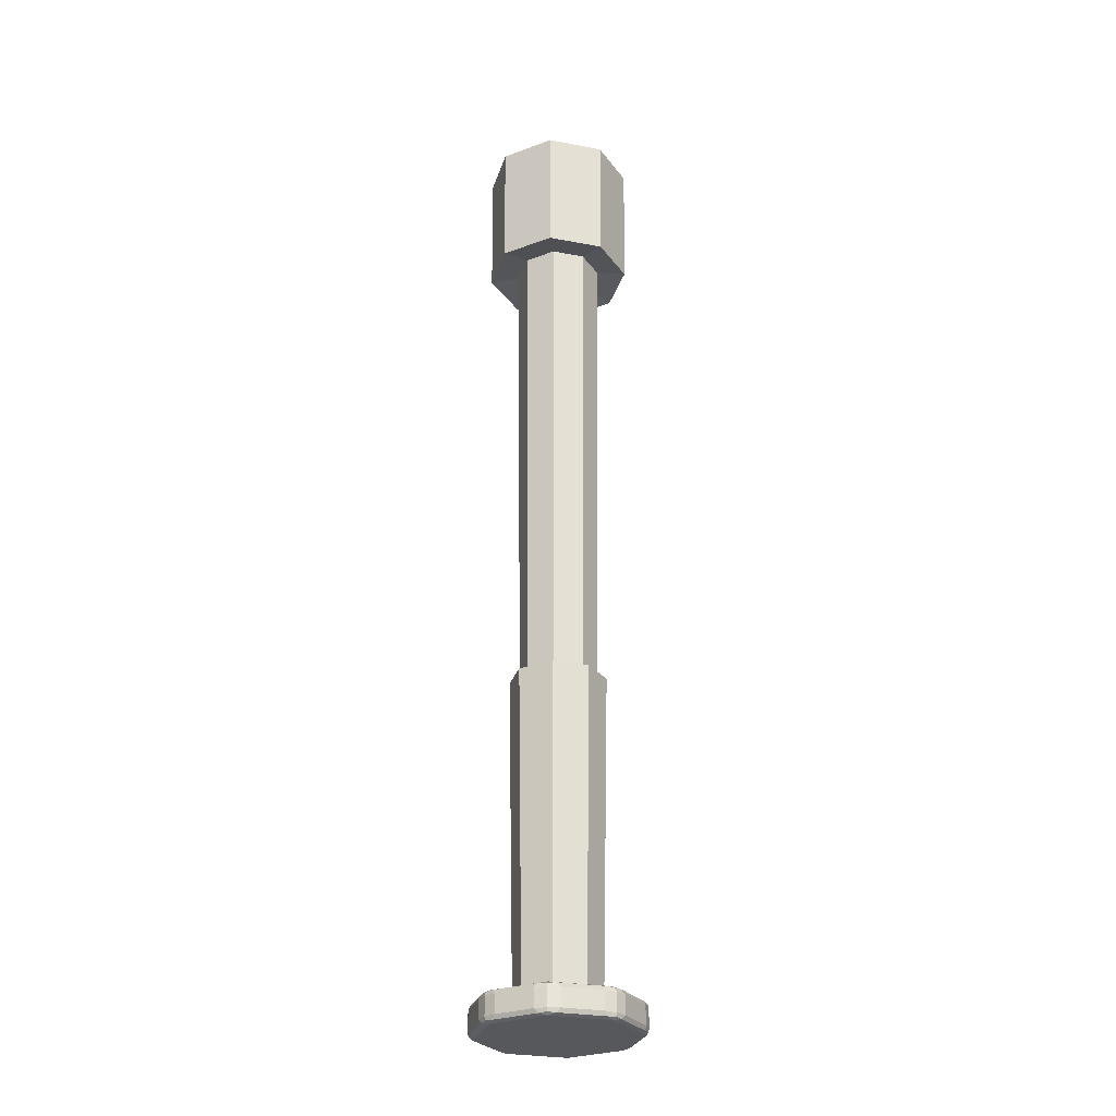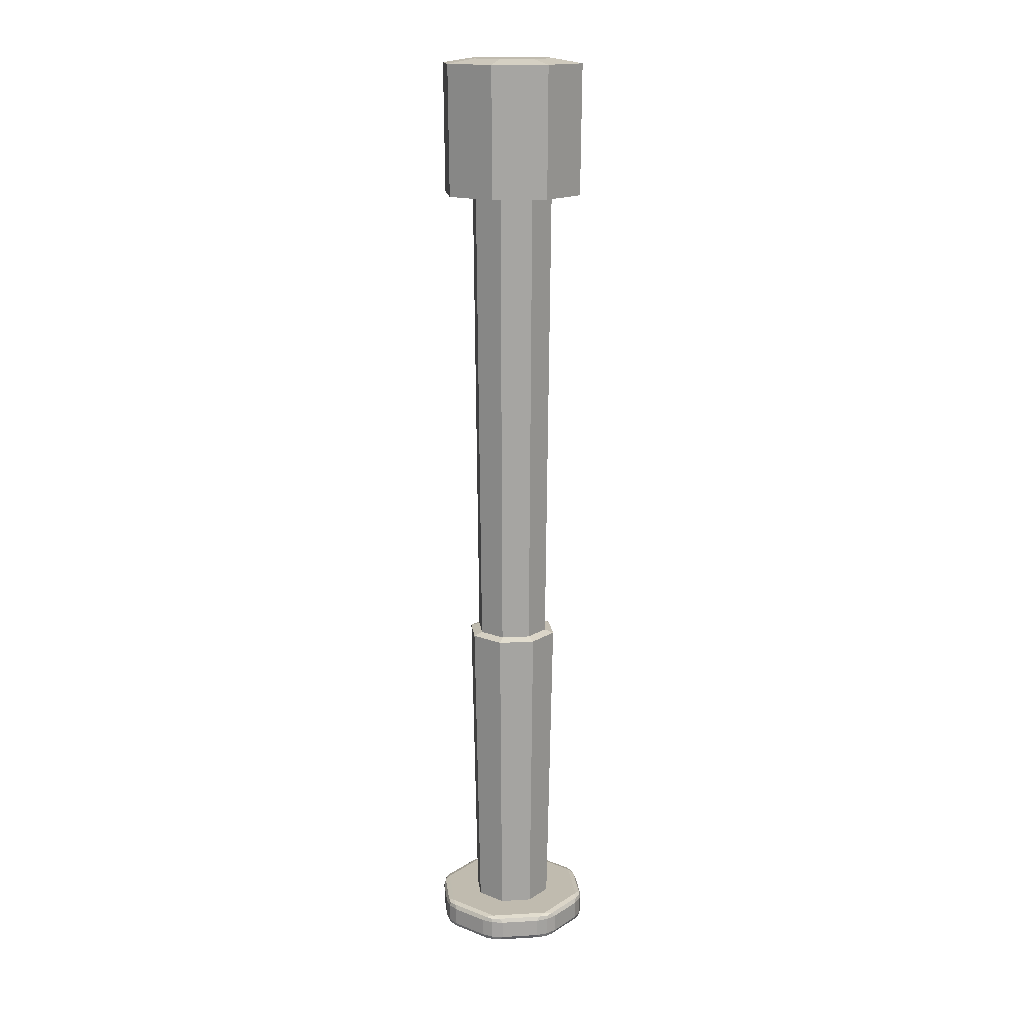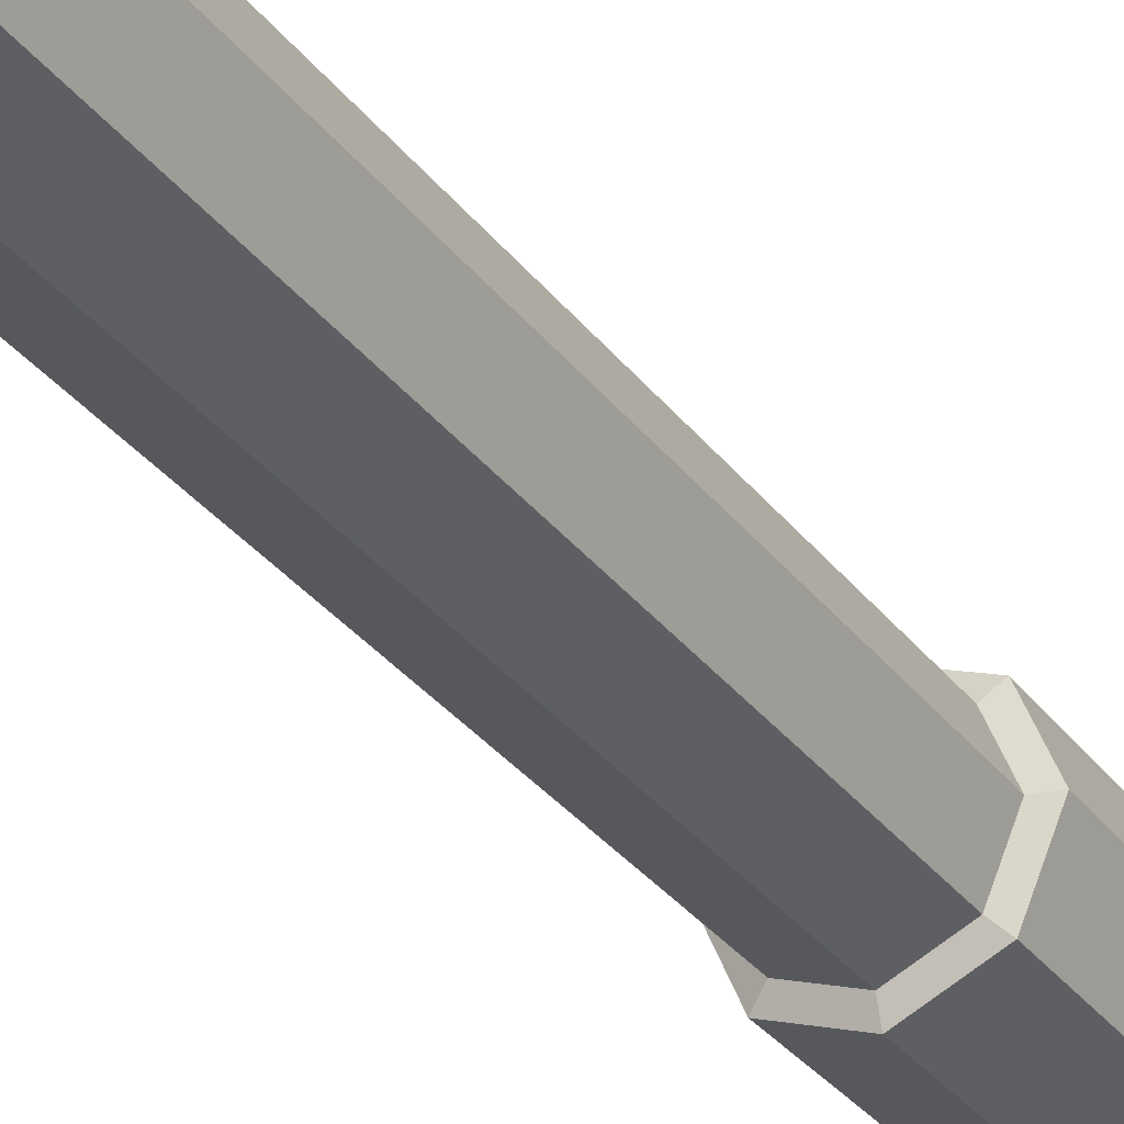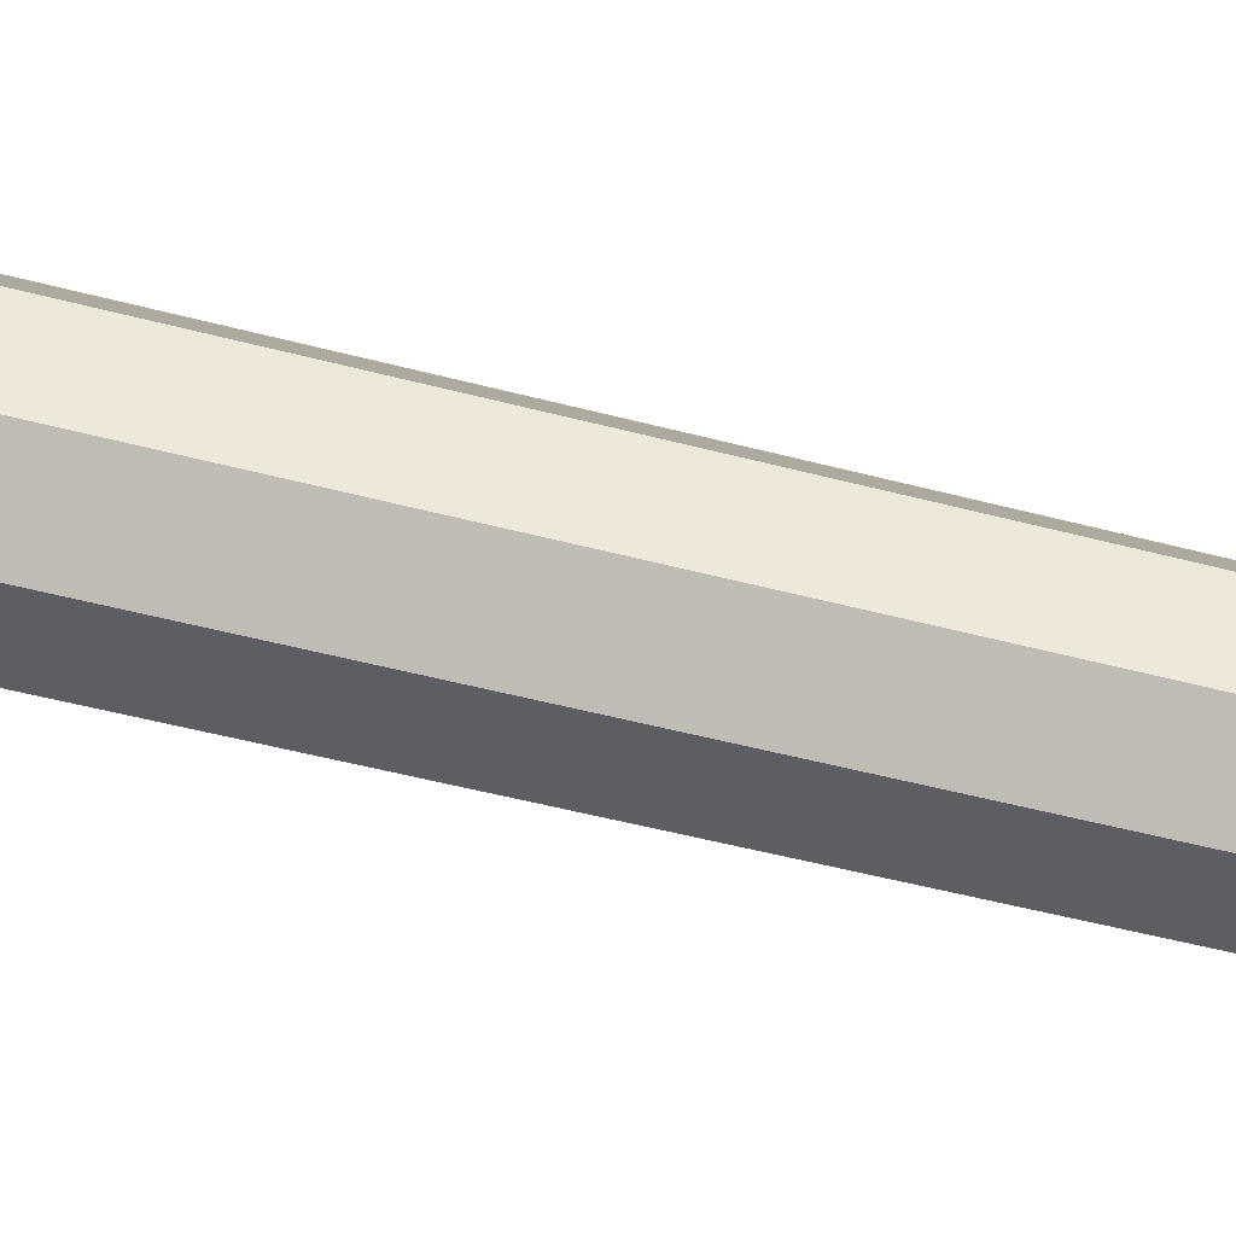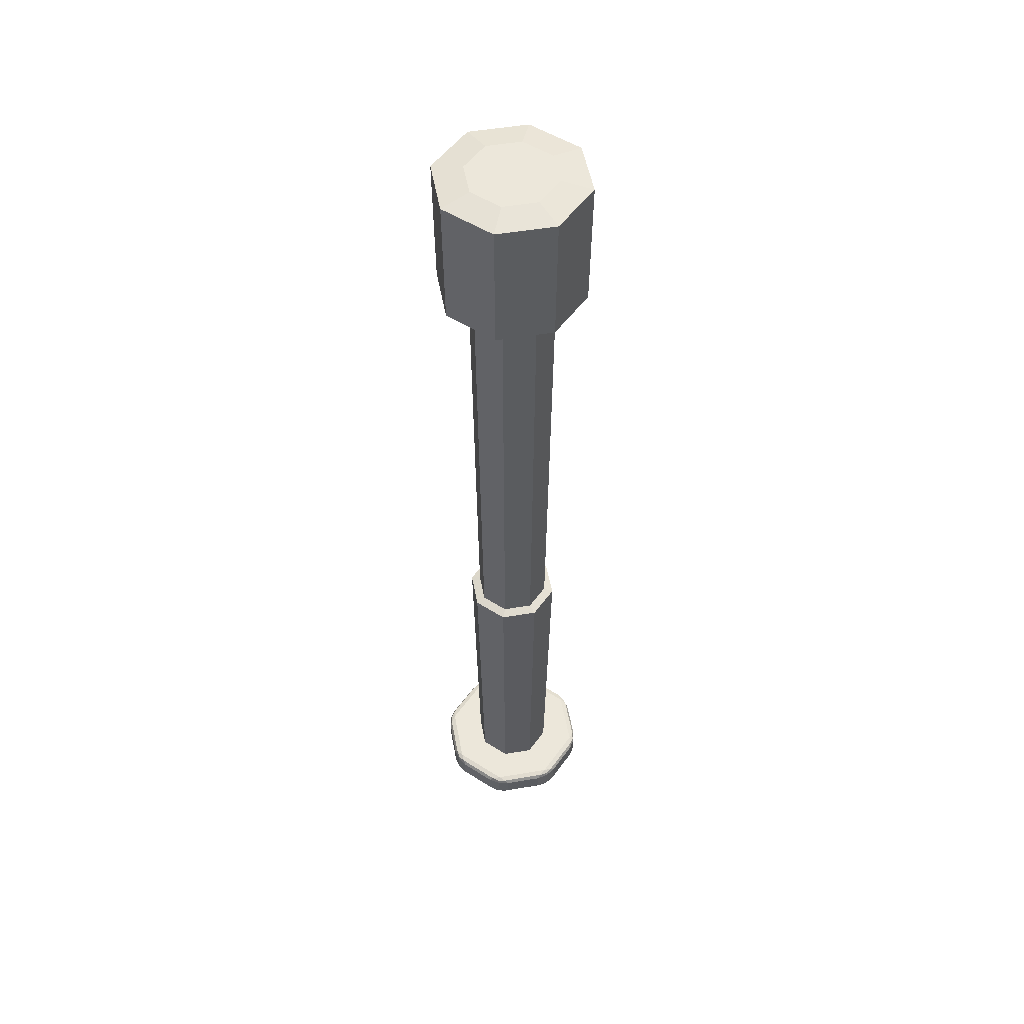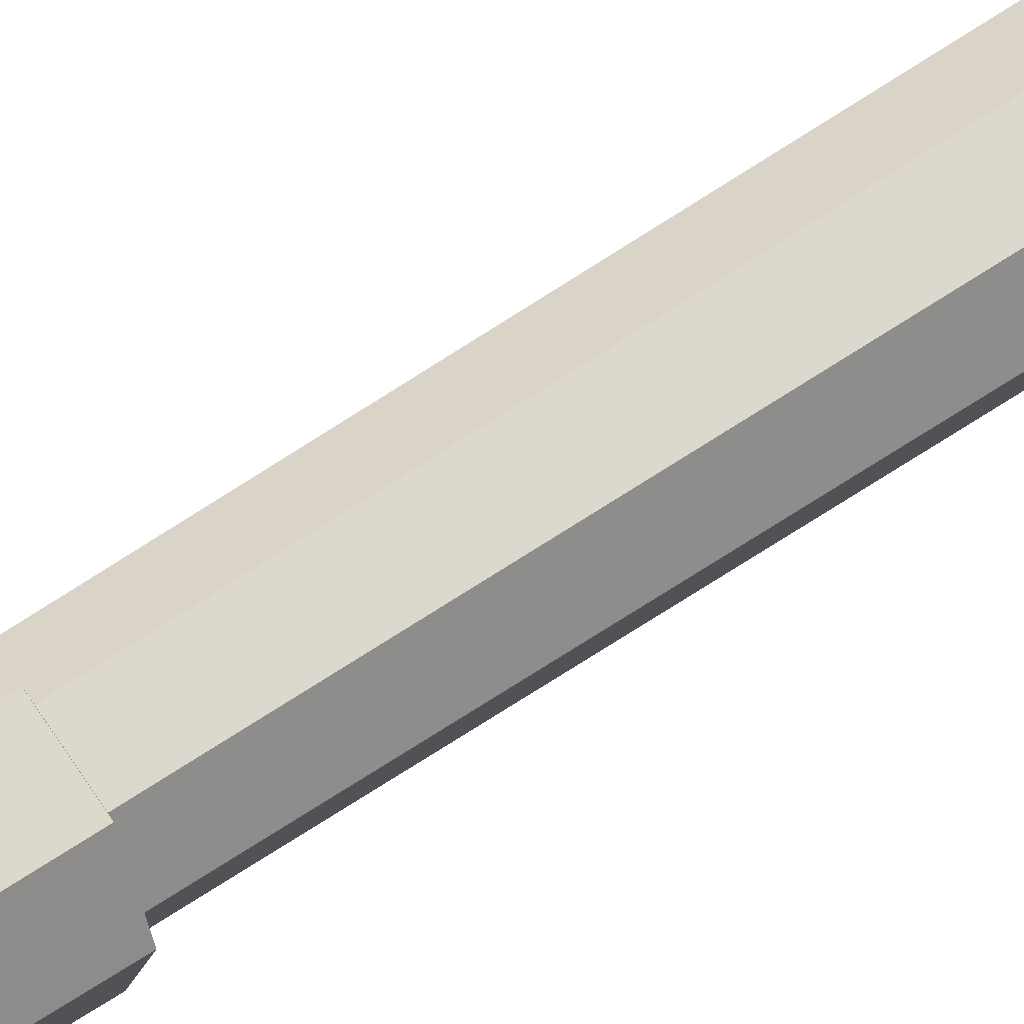
<metadata>
{"format":"obj","ext":"obj","renderer":"f3d","projection":"perspective","resolution":1024,"background":"white","views":[{"elev":-28.1,"azim":-83.4,"up":"+Y"},{"elev":16.1,"azim":-164.1,"up":"+Y"},{"elev":-32.5,"azim":-149.1,"up":"+Z"},{"elev":72.3,"azim":-76.8,"up":"+Z"},{"elev":51.9,"azim":-77.9,"up":"+Y"},{"elev":53.4,"azim":52.4,"up":"+Z"}]}
</metadata>
<code>
o Cylinder
v -0 0.3329 -0.04118
v -0 1.235 -0.04118
v 0.02912 0.3329 -0.02912
v 0.02912 1.235 -0.02912
v 0.04118 0.3329 0
v 0.04118 1.235 0
v 0.02912 0.3329 0.02912
v 0.02912 1.235 0.02912
v -0 0.3329 0.04118
v -0 1.235 0.04118
v -0.02912 0.3329 0.02912
v -0.02912 1.235 0.02912
v -0.04118 0.3329 0
v -0.04118 1.235 0
v -0.02912 0.3329 -0.02912
v -0.02912 1.235 -0.02912
v -0 0.3604 -0.04118
v 0.02912 0.3604 -0.02912
v 0.04118 0.3604 0
v 0.02912 0.3604 0.02912
v -0 0.3604 0.04118
v -0.02912 0.3604 0.02912
v -0.04118 0.3604 0
v -0.02912 0.3604 -0.02912
v -0 0.3329 -0.0713
v -0.01077 0.3382 -0.07409
v 0.01077 0.3382 -0.07409
v -0.007516 0.3345 -0.07333
v -0 0.3351 -0.07509
v -0 0.3382 -0.07594
v 0.007516 0.3345 -0.07333
v 0.04477 0.3382 -0.06001
v 0.06001 0.3382 -0.04477
v 0.05042 0.3329 -0.05042
v 0.0537 0.3382 -0.0537
v 0.05309 0.3351 -0.05309
v 0.05717 0.3345 -0.04654
v 0.04654 0.3345 -0.05717
v 0.04477 0.3551 -0.06001
v 0.05042 0.3604 -0.05042
v 0.06001 0.3551 -0.04477
v 0.04654 0.3588 -0.05717
v 0.05309 0.3582 -0.05309
v 0.05717 0.3588 -0.04654
v 0.0537 0.3551 -0.0537
v 0.07409 0.3382 -0.01077
v 0.07409 0.3382 0.01077
v 0.0713 0.3329 0
v 0.07594 0.3382 -0
v 0.07509 0.3351 0
v 0.07333 0.3345 0.007516
v 0.07333 0.3345 -0.007516
v 0.07409 0.3551 -0.01077
v 0.0713 0.3604 0
v 0.07409 0.3551 0.01077
v 0.07333 0.3588 -0.007516
v 0.07509 0.3582 0
v 0.07333 0.3588 0.007516
v 0.07594 0.3551 0
v 0.06001 0.3382 0.04477
v 0.04477 0.3382 0.06001
v 0.05042 0.3329 0.05042
v 0.0537 0.3382 0.0537
v 0.05309 0.3351 0.05309
v 0.04654 0.3345 0.05717
v 0.05717 0.3345 0.04654
v 0.06001 0.3551 0.04477
v 0.05042 0.3604 0.05042
v 0.04477 0.3551 0.06001
v 0.05717 0.3588 0.04654
v 0.05309 0.3582 0.05309
v 0.04654 0.3588 0.05717
v 0.0537 0.3551 0.0537
v 0.01077 0.3382 0.07409
v -0.01077 0.3382 0.07409
v -0 0.3329 0.0713
v -0 0.3382 0.07594
v -0 0.3351 0.07509
v -0.007516 0.3345 0.07333
v 0.007516 0.3345 0.07333
v 0.01077 0.3551 0.07409
v -0 0.3604 0.0713
v -0.01077 0.3551 0.07409
v 0.007516 0.3588 0.07333
v -0 0.3582 0.07509
v -0.007516 0.3588 0.07333
v -0 0.3551 0.07594
v -0.04477 0.3382 0.06001
v -0.06001 0.3382 0.04477
v -0.05042 0.3329 0.05042
v -0.0537 0.3382 0.0537
v -0.05309 0.3351 0.05309
v -0.05717 0.3345 0.04654
v -0.04654 0.3345 0.05717
v -0.04477 0.3551 0.06001
v -0.05042 0.3604 0.05042
v -0.06001 0.3551 0.04477
v -0.04654 0.3588 0.05717
v -0.05309 0.3582 0.05309
v -0.05717 0.3588 0.04654
v -0.0537 0.3551 0.0537
v -0.07409 0.3382 0.01077
v -0.07409 0.3382 -0.01077
v -0.0713 0.3329 0
v -0.07594 0.3382 -0
v -0.07509 0.3351 -0
v -0.07333 0.3345 -0.007516
v -0.07333 0.3345 0.007516
v -0.07409 0.3551 0.01077
v -0.0713 0.3604 0
v -0.07409 0.3551 -0.01077
v -0.07333 0.3588 0.007516
v -0.07509 0.3582 -0
v -0.07333 0.3588 -0.007516
v -0.07594 0.3551 -0
v -0.06001 0.3382 -0.04477
v -0.04477 0.3382 -0.06001
v -0.05042 0.3329 -0.05042
v -0.0537 0.3382 -0.0537
v -0.05309 0.3351 -0.05309
v -0.04654 0.3345 -0.05717
v -0.05717 0.3345 -0.04654
v -0.06001 0.3551 -0.04477
v -0.05042 0.3604 -0.05042
v -0.04477 0.3551 -0.06001
v -0.05717 0.3588 -0.04654
v -0.05309 0.3582 -0.05309
v -0.04654 0.3588 -0.05717
v -0.0537 0.3551 -0.0537
v 0.01077 0.3551 -0.07409
v -0.01077 0.3551 -0.07409
v -0 0.3604 -0.0713
v -0 0.3551 -0.07594
v -0 0.3582 -0.07509
v -0.007516 0.3588 -0.07333
v 0.007516 0.3588 -0.07333
v -0 0.3604 -0.02981
v 0.02108 0.3604 -0.02108
v 0.02981 0.3604 0
v 0.02108 0.3604 0.02108
v -0 0.3604 0.02981
v -0.02108 0.3604 0.02108
v -0.02981 0.3604 0
v -0.02108 0.3604 -0.02108
v -0 0.6595 -0.03549
v 0.0251 0.6595 -0.0251
v 0.03549 0.6595 0
v 0.0251 0.6595 0.0251
v -0 0.6595 0.03549
v -0.0251 0.6595 0.0251
v -0.03549 0.6595 0
v -0.0251 0.6595 -0.0251
v 0.03138 0.6568 -0.03138
v 0.02736 0.3577 -0.02736
v 0.04438 0.6568 0
v 0.0387 0.3577 0
v 0.03138 0.6568 0.03138
v 0.02736 0.3577 0.02736
v -0 0.6568 0.04438
v -0 0.3577 0.0387
v -0.03138 0.6568 0.03138
v -0.02736 0.3577 0.02736
v -0.04438 0.6568 0
v -0.0387 0.3577 0
v -0.03138 0.6568 -0.03138
v -0.02736 0.3577 -0.02736
v -0 0.3577 -0.0387
v -0 0.6568 -0.04438
v -0 1.111 -0.03996
v 0.02825 1.111 -0.02825
v 0.03996 1.111 0
v 0.02825 1.111 0.02825
v -0 1.111 0.03996
v -0.02825 1.111 0.02825
v -0.03996 1.111 0
v -0.02825 1.111 -0.02825
v 0.04902 1.23 -0.04902
v -0 1.23 -0.06933
v -0 1.107 -0.06811
v 0.06933 1.23 0
v 0.04902 1.23 0.04902
v -0 1.23 0.06933
v -0.04902 1.23 0.04902
v -0.06933 1.23 0
v -0.04902 1.23 -0.04902
v 0.04816 1.107 -0.04816
v 0.06811 1.107 0
v 0.04816 1.107 0.04816
v -0 1.107 0.06811
v -0.04816 1.107 0.04816
v -0.06811 1.107 0
v -0.04816 1.107 -0.04816
f 2 4 177 178
f 8 10 182 181
f 172 171 187 188
f 173 172 188 189
f 14 16 185 184
f 174 173 189 190
f 4 2 16 14 12 10 8 6
f 6 8 181 180
f 175 174 190 191
f 1 3 5 7 9 11 13 15
f 89 97 109 102
f 103 111 123 116
f 23 24 124 110
f 33 41 53 46
f 24 17 132 124
f 61 69 81 74
f 7 5 48 62
f 27 130 39 32
f 15 13 104 118
f 13 11 90 104
f 21 22 96 82
f 20 21 82 68
f 19 20 68 54
f 18 19 54 40
f 1 15 118 25
f 75 83 95 88
f 11 9 76 90
f 47 55 67 60
f 5 3 34 48
f 9 7 62 76
f 117 125 131 26
f 17 18 40 132
f 22 23 110 96
f 25 28 29 31
f 26 30 29 28
f 27 31 29 30
f 32 35 36 38
f 33 37 36 35
f 34 38 36 37
f 39 42 43 45
f 40 44 43 42
f 41 45 43 44
f 46 49 50 52
f 47 51 50 49
f 48 52 50 51
f 53 56 57 59
f 54 58 57 56
f 55 59 57 58
f 60 63 64 66
f 61 65 64 63
f 62 66 64 65
f 67 70 71 73
f 68 72 71 70
f 69 73 71 72
f 74 77 78 80
f 75 79 78 77
f 76 80 78 79
f 81 84 85 87
f 82 86 85 84
f 83 87 85 86
f 88 91 92 94
f 89 93 92 91
f 90 94 92 93
f 95 98 99 101
f 96 100 99 98
f 97 101 99 100
f 102 105 106 108
f 103 107 106 105
f 104 108 106 107
f 109 112 113 115
f 110 114 113 112
f 111 115 113 114
f 116 119 120 122
f 117 121 120 119
f 118 122 120 121
f 123 126 127 129
f 124 128 127 126
f 125 129 127 128
f 130 133 134 136
f 131 135 134 133
f 132 136 134 135
f 27 32 38 31
f 31 38 34 25
f 41 33 35 45
f 45 35 32 39
f 33 46 52 37
f 37 52 48 34
f 55 47 49 59
f 59 49 46 53
f 47 60 66 51
f 51 66 62 48
f 69 61 63 73
f 73 63 60 67
f 61 74 80 65
f 65 80 76 62
f 83 75 77 87
f 87 77 74 81
f 75 88 94 79
f 79 94 90 76
f 97 89 91 101
f 101 91 88 95
f 89 102 108 93
f 93 108 104 90
f 111 103 105 115
f 115 105 102 109
f 103 116 122 107
f 107 122 118 104
f 125 117 119 129
f 129 119 116 123
f 117 26 28 121
f 121 28 25 118
f 26 131 133 30
f 30 133 130 27
f 124 132 135 128
f 128 135 131 125
f 110 124 126 114
f 114 126 123 111
f 96 110 112 100
f 100 112 109 97
f 82 96 98 86
f 86 98 95 83
f 68 82 84 72
f 72 84 81 69
f 54 68 70 58
f 58 70 67 55
f 40 54 56 44
f 44 56 53 41
f 132 40 42 136
f 136 42 39 130
f 3 1 25 34
f 24 144 137 17
f 23 143 144 24
f 22 142 143 23
f 21 141 142 22
f 20 140 141 21
f 19 139 140 20
f 18 138 139 19
f 17 137 138 18
f 142 141 160 162
f 151 152 165 163
f 143 142 162 164
f 152 145 168 165
f 144 143 164 166
f 145 146 153 168
f 137 144 166 167
f 146 147 155 153
f 166 165 168 167
f 164 163 165 166
f 162 161 163 164
f 160 159 161 162
f 158 157 159 160
f 156 155 157 158
f 154 153 155 156
f 167 168 153 154
f 150 151 163 161
f 141 140 158 160
f 149 150 161 159
f 140 139 156 158
f 148 149 159 157
f 139 138 154 156
f 147 148 157 155
f 138 137 167 154
f 152 176 169 145
f 151 175 176 152
f 150 174 175 151
f 149 173 174 150
f 148 172 173 149
f 147 171 172 148
f 146 170 171 147
f 145 169 170 146
f 179 178 177 186
f 186 177 180 187
f 187 180 181 188
f 188 181 182 189
f 189 182 183 190
f 190 183 184 191
f 191 184 185 192
f 192 185 178 179
f 16 2 178 185
f 171 170 186 187
f 170 169 179 186
f 10 12 183 182
f 169 176 192 179
f 4 6 180 177
f 176 175 191 192
f 12 14 184 183

</code>
